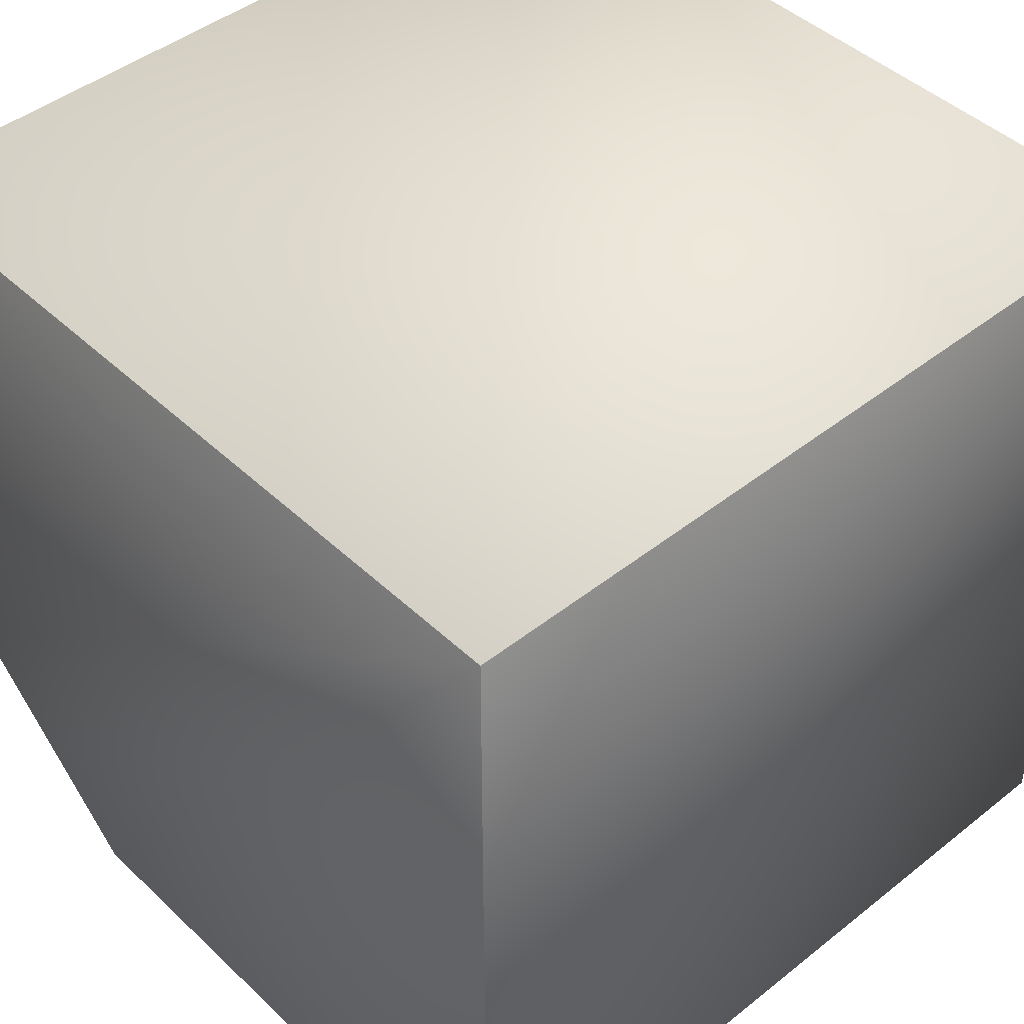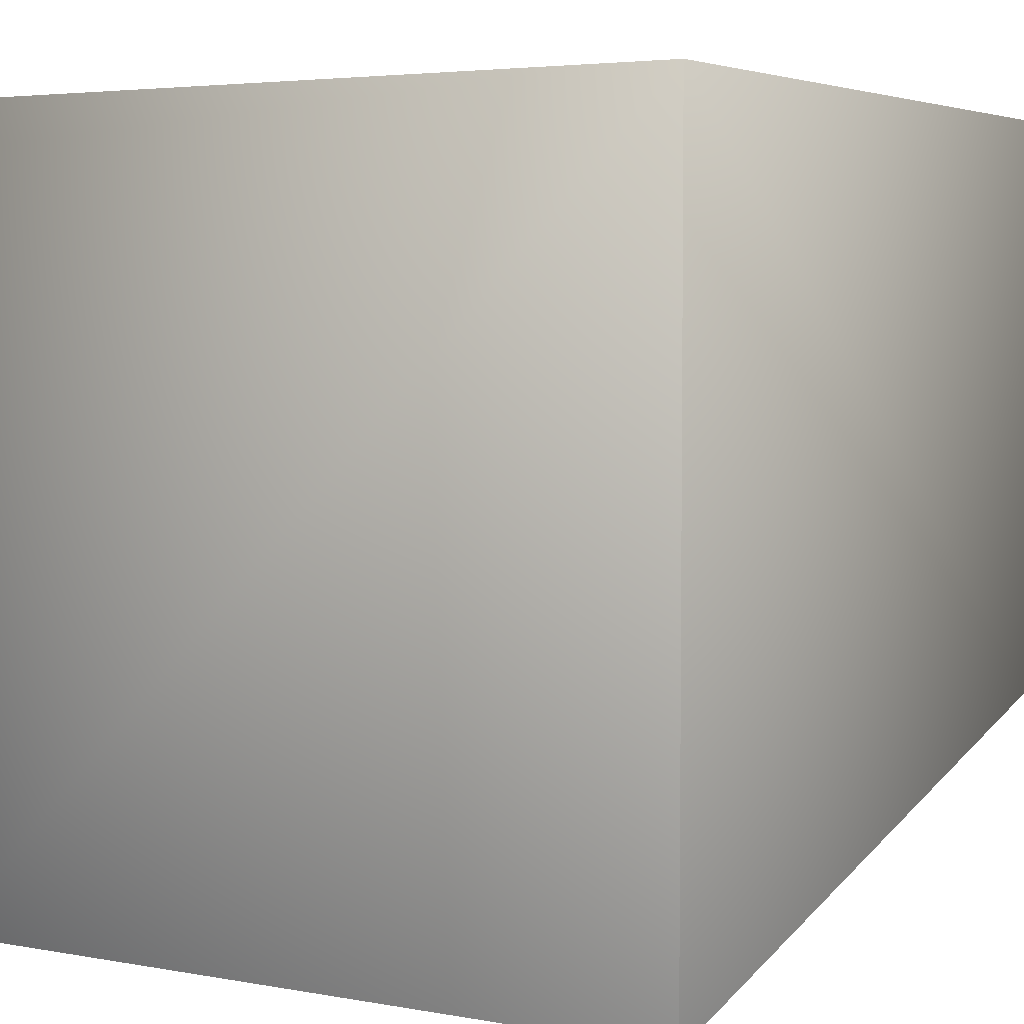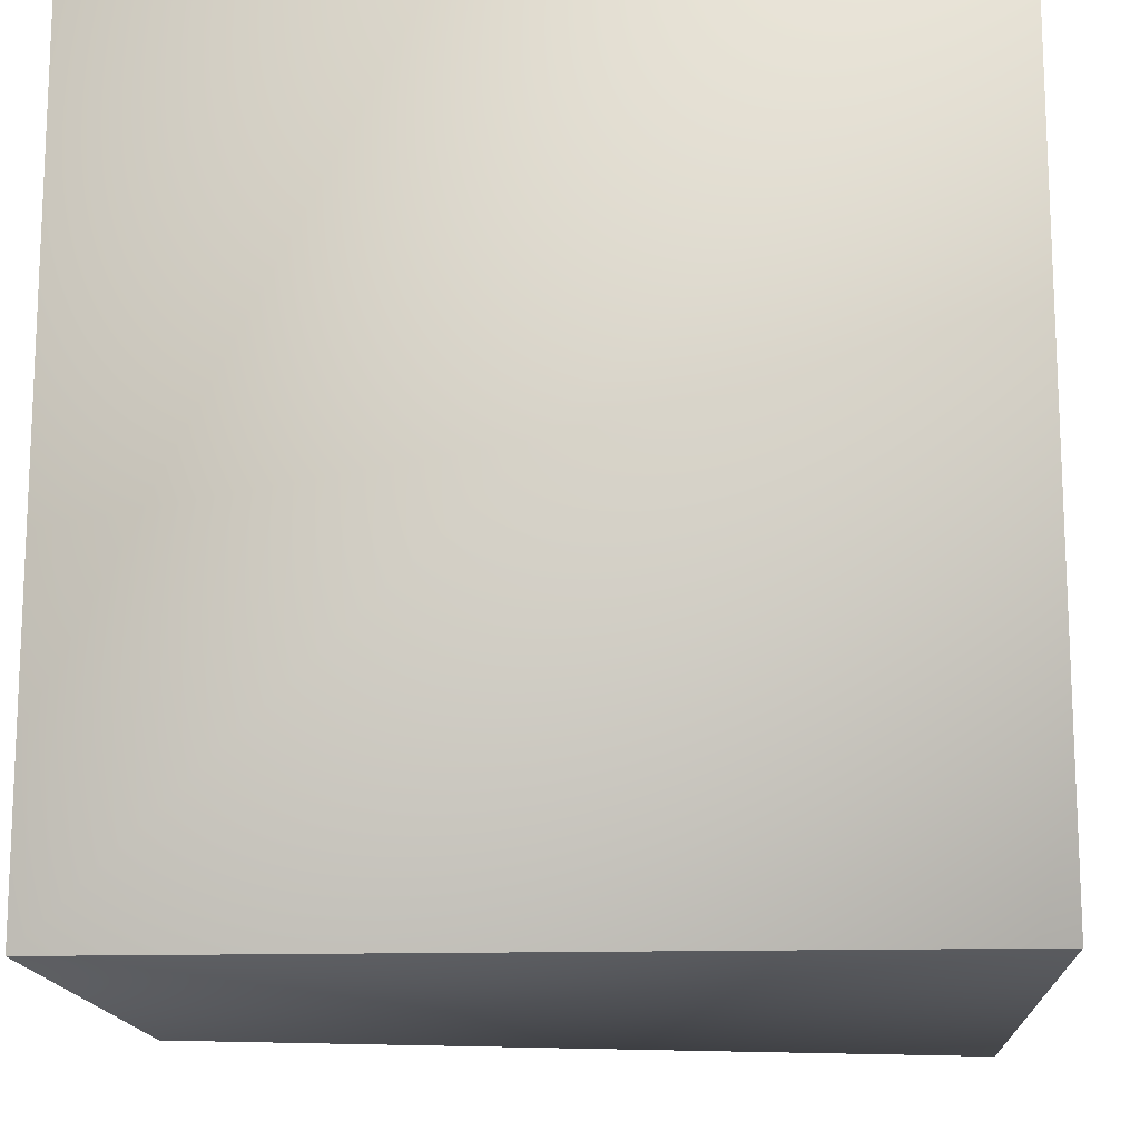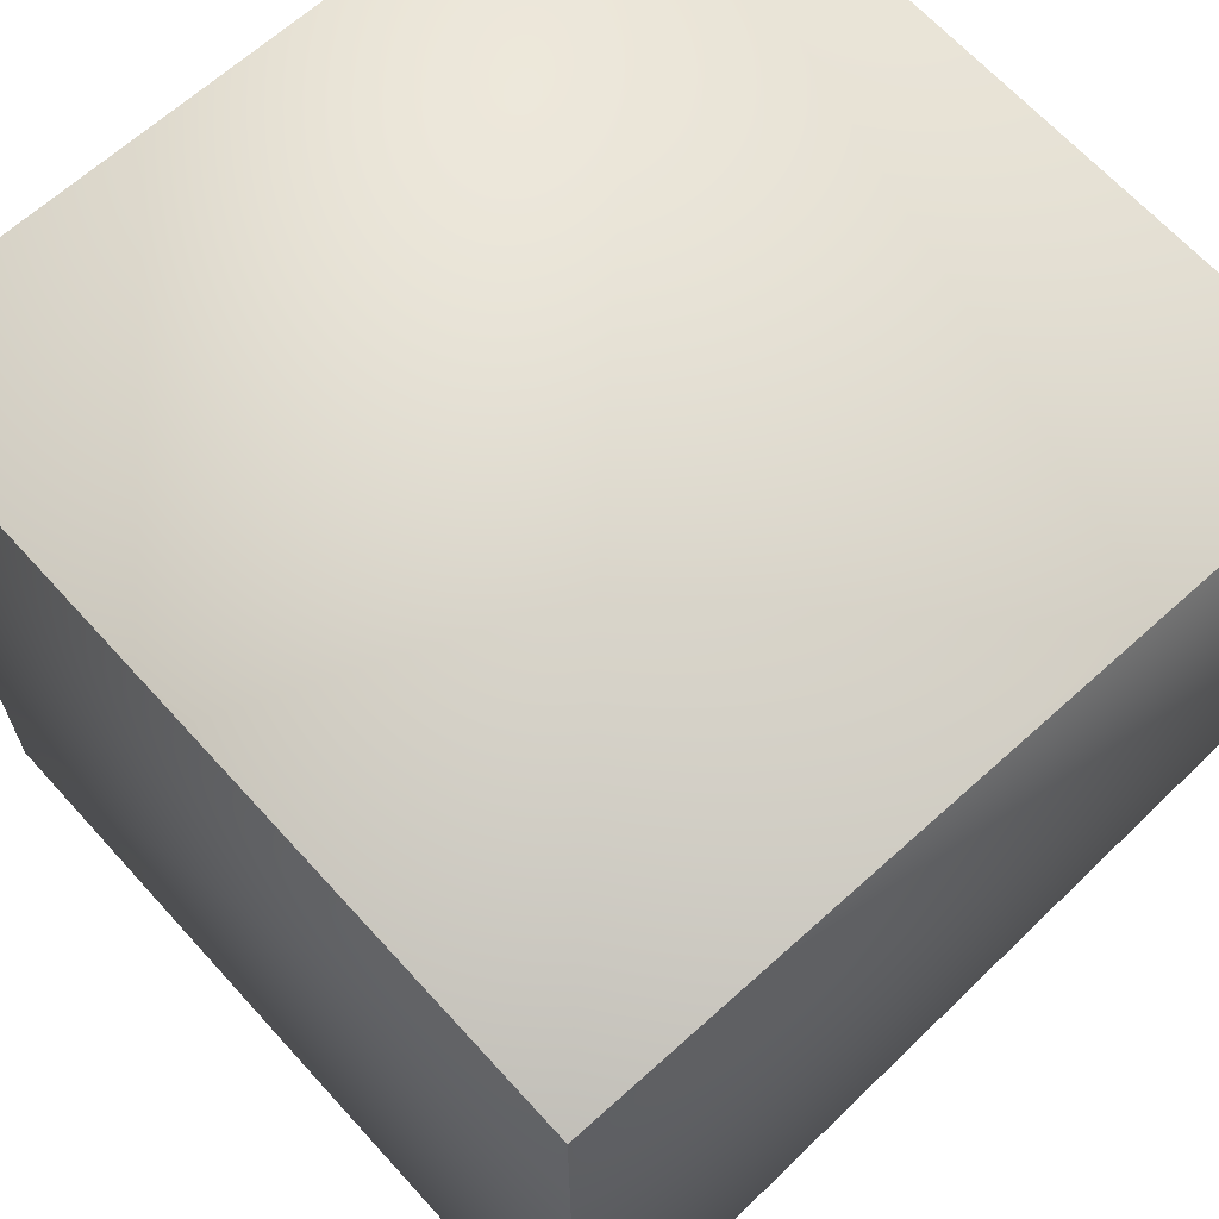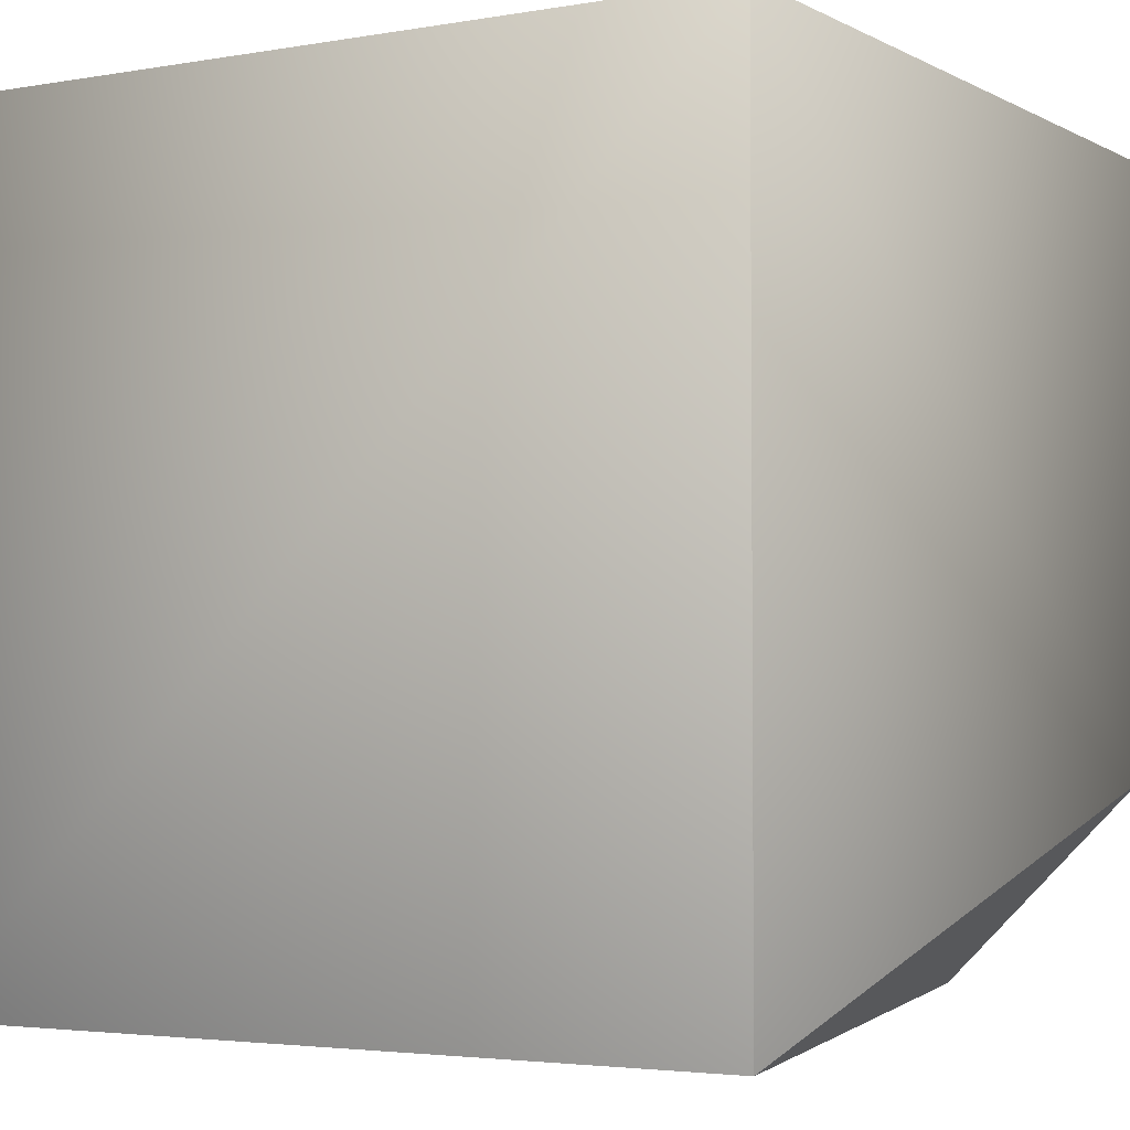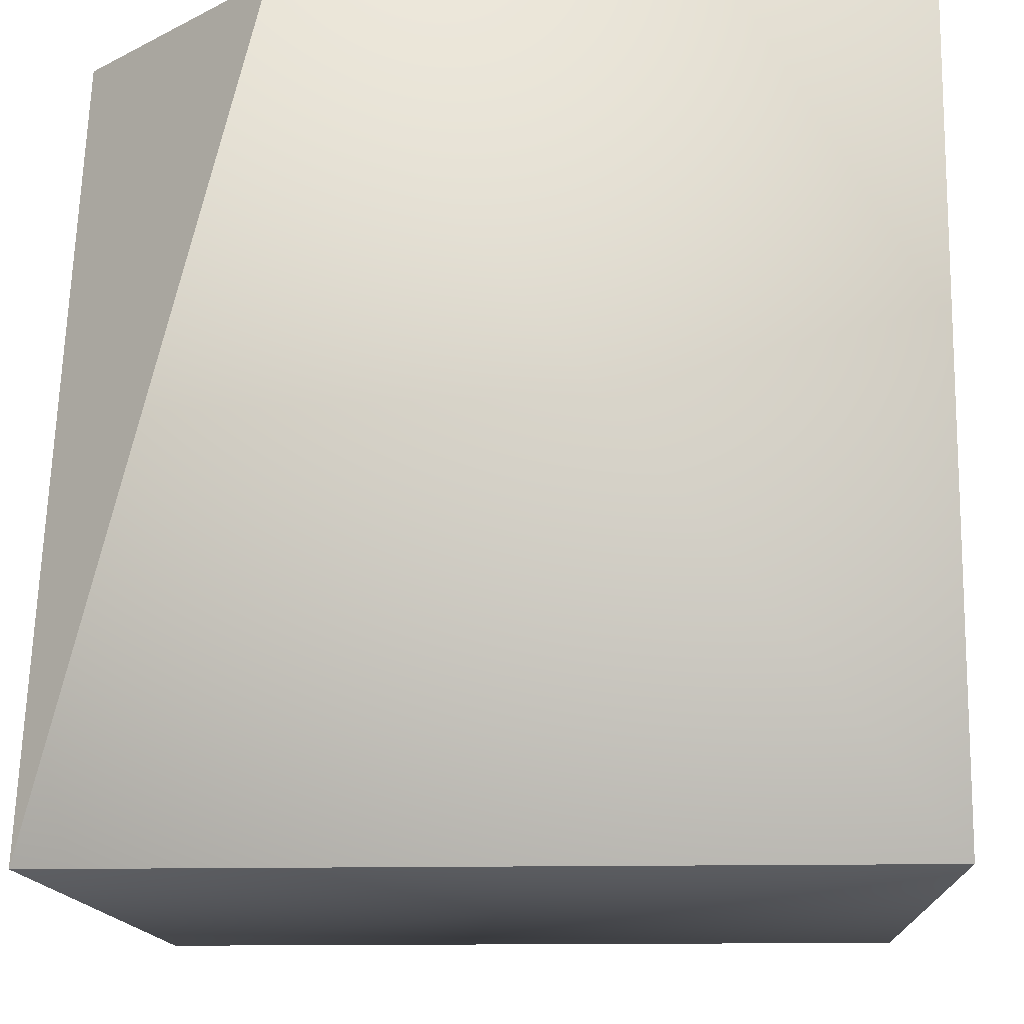
<metadata>
{"format":"obj","ext":"obj","renderer":"f3d","projection":"perspective","resolution":1024,"background":"white","views":[{"elev":44.9,"azim":-132.6,"up":"+Z"},{"elev":4.2,"azim":31.1,"up":"+Z"},{"elev":-15.0,"azim":-86.7,"up":"+Z"},{"elev":65.9,"azim":47.8,"up":"+Z"},{"elev":-3.3,"azim":31.1,"up":"+Z"},{"elev":-13.8,"azim":-177.1,"up":"+Y"}]}
</metadata>
<code>
g bevelledcornerc1_face0-texture:1_Bevelled_Corner_C1
v 0.5 -0.5 -0.5
v 0.5 -0.5 0.5
v -0.5 -0.5 0.5
v -0.5 -0.5 -0.5
v 0.25 0.5 -0.5
v 0.5 0.5 -0.25
v 0.5 0.5 0.5
v -0.5 0.5 -0.5
v -0.5 0.5 0.5
f 1 2 4
f 4 2 3
f 7 2 6
f 6 2 1
f 8 5 4
f 4 5 1
f 9 8 3
f 3 8 4
f 7 9 2
f 2 9 3
f 7 6 9
f 9 6 5
f 9 5 8
g bevelledcornerc1_face1-texture:2_Bevelled_Corner_C1.001
v 0.5 -0.5 -0.5
v 0.25 0.5 -0.5
v 0.5 0.5 -0.25
v 0.3718 0.5 -0.3782
f 11 13 10
f 10 13 12

</code>
